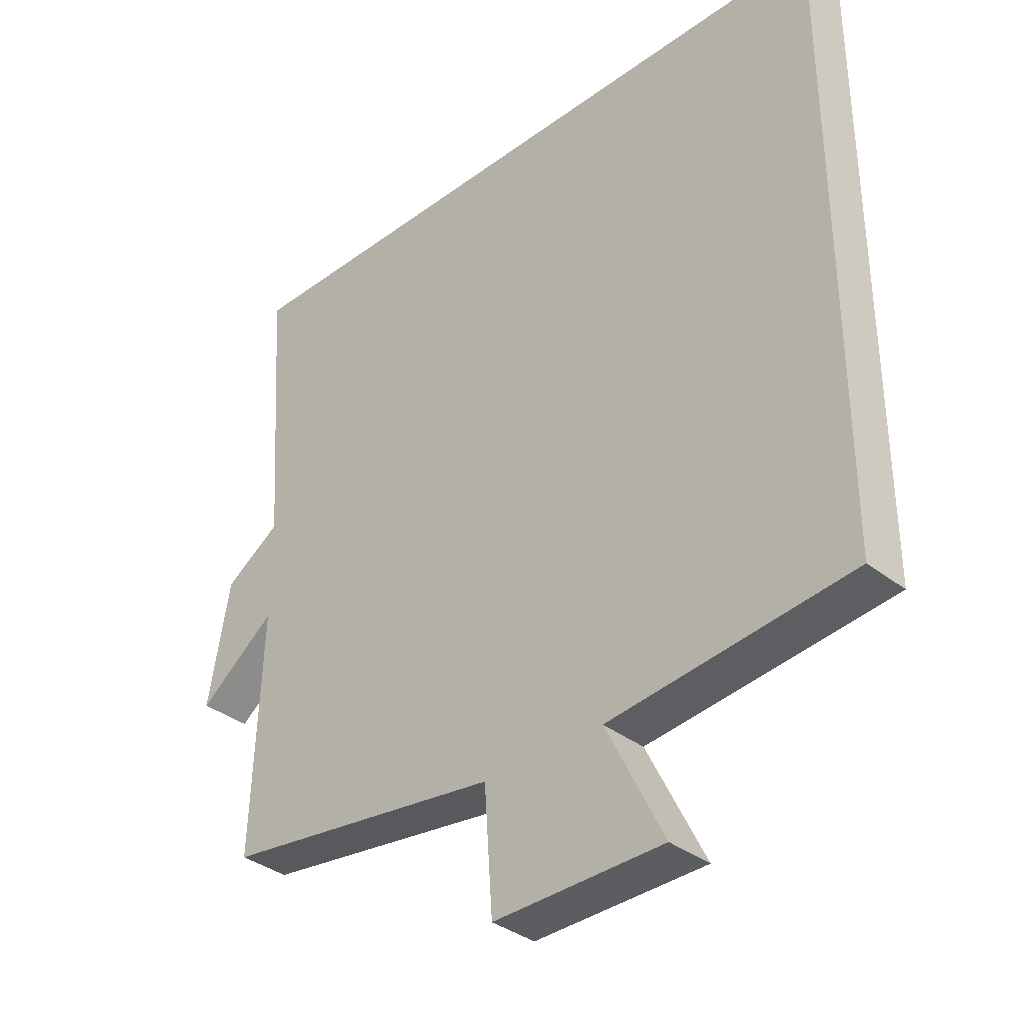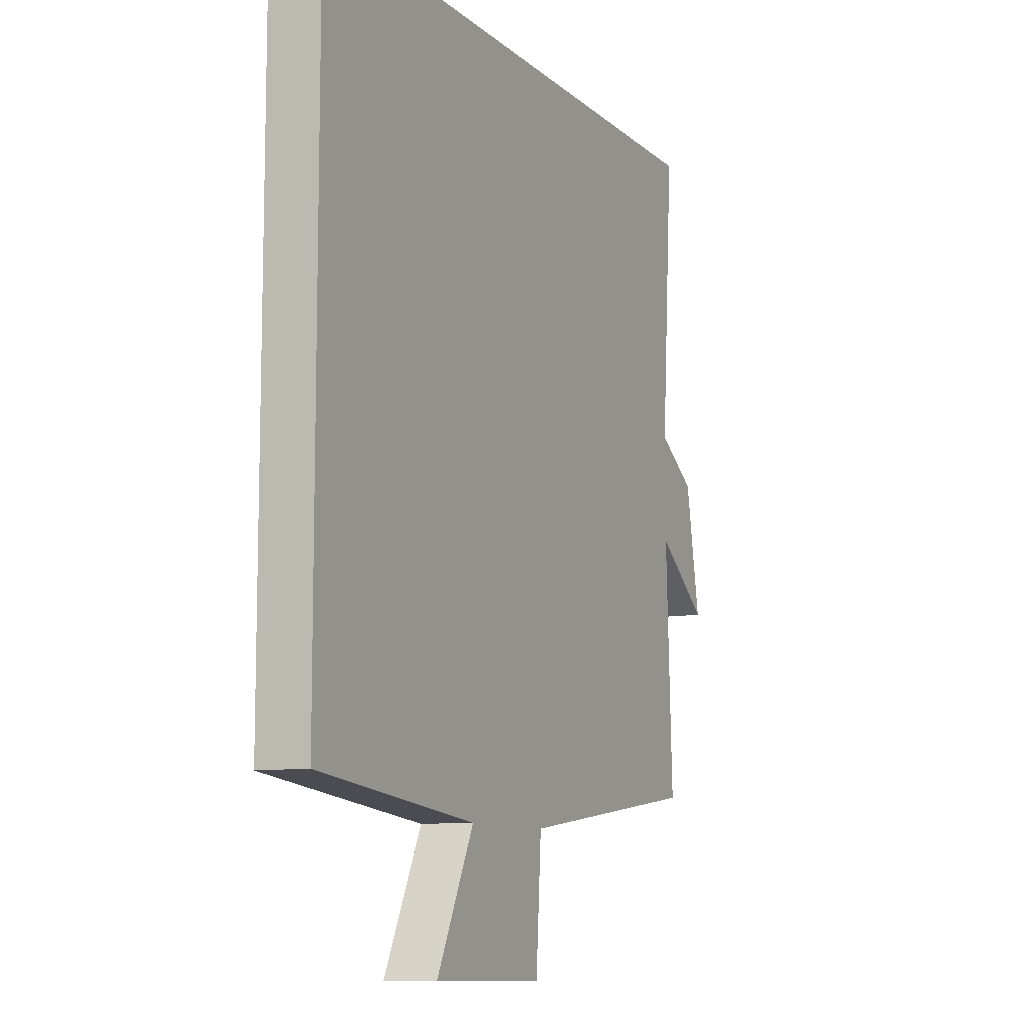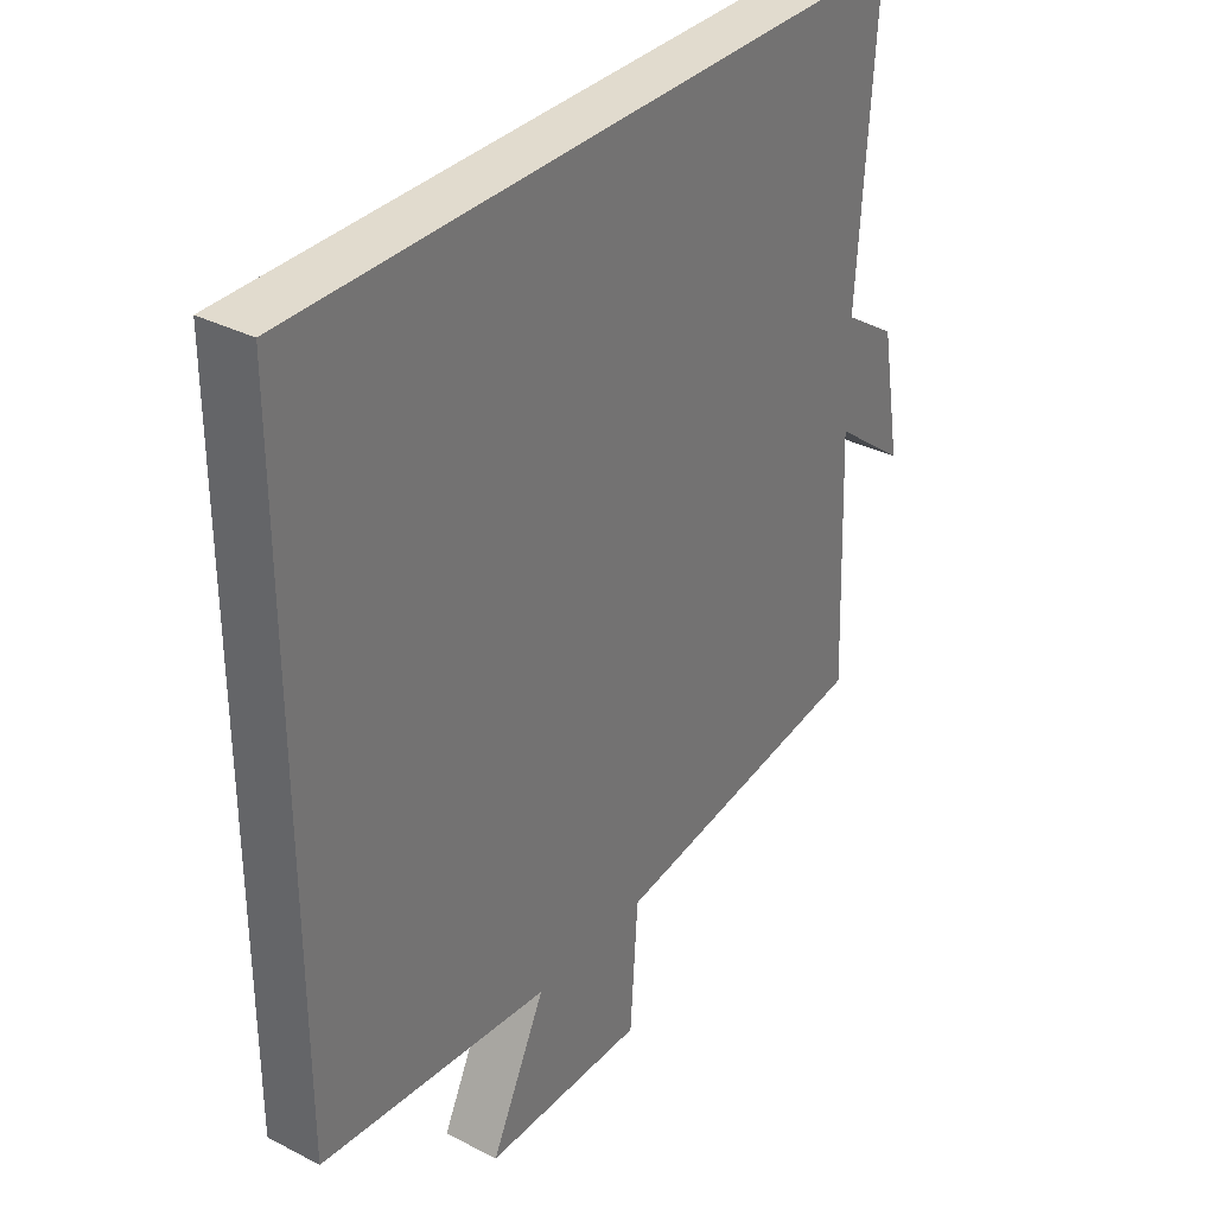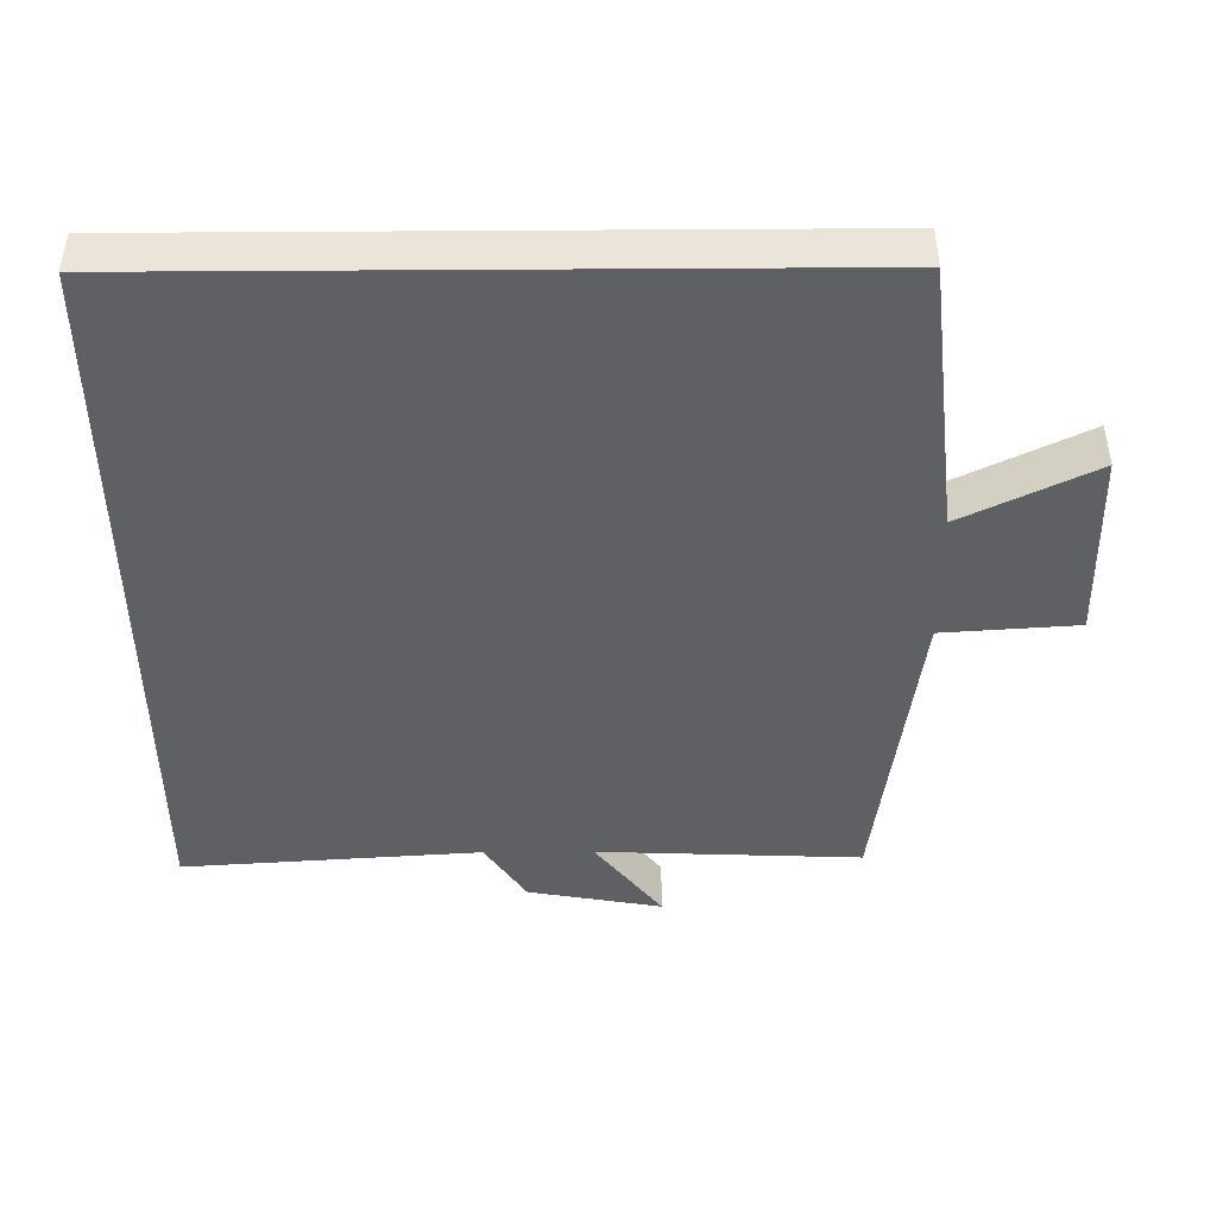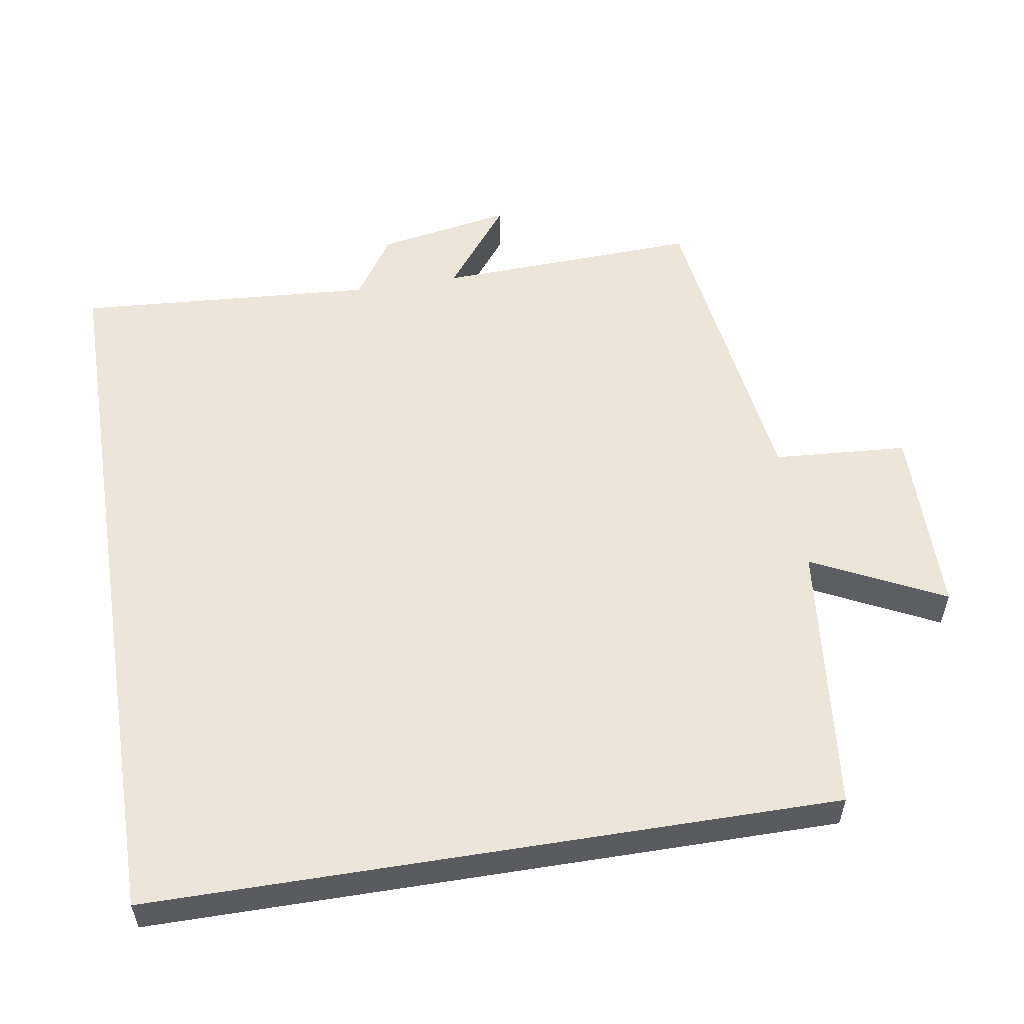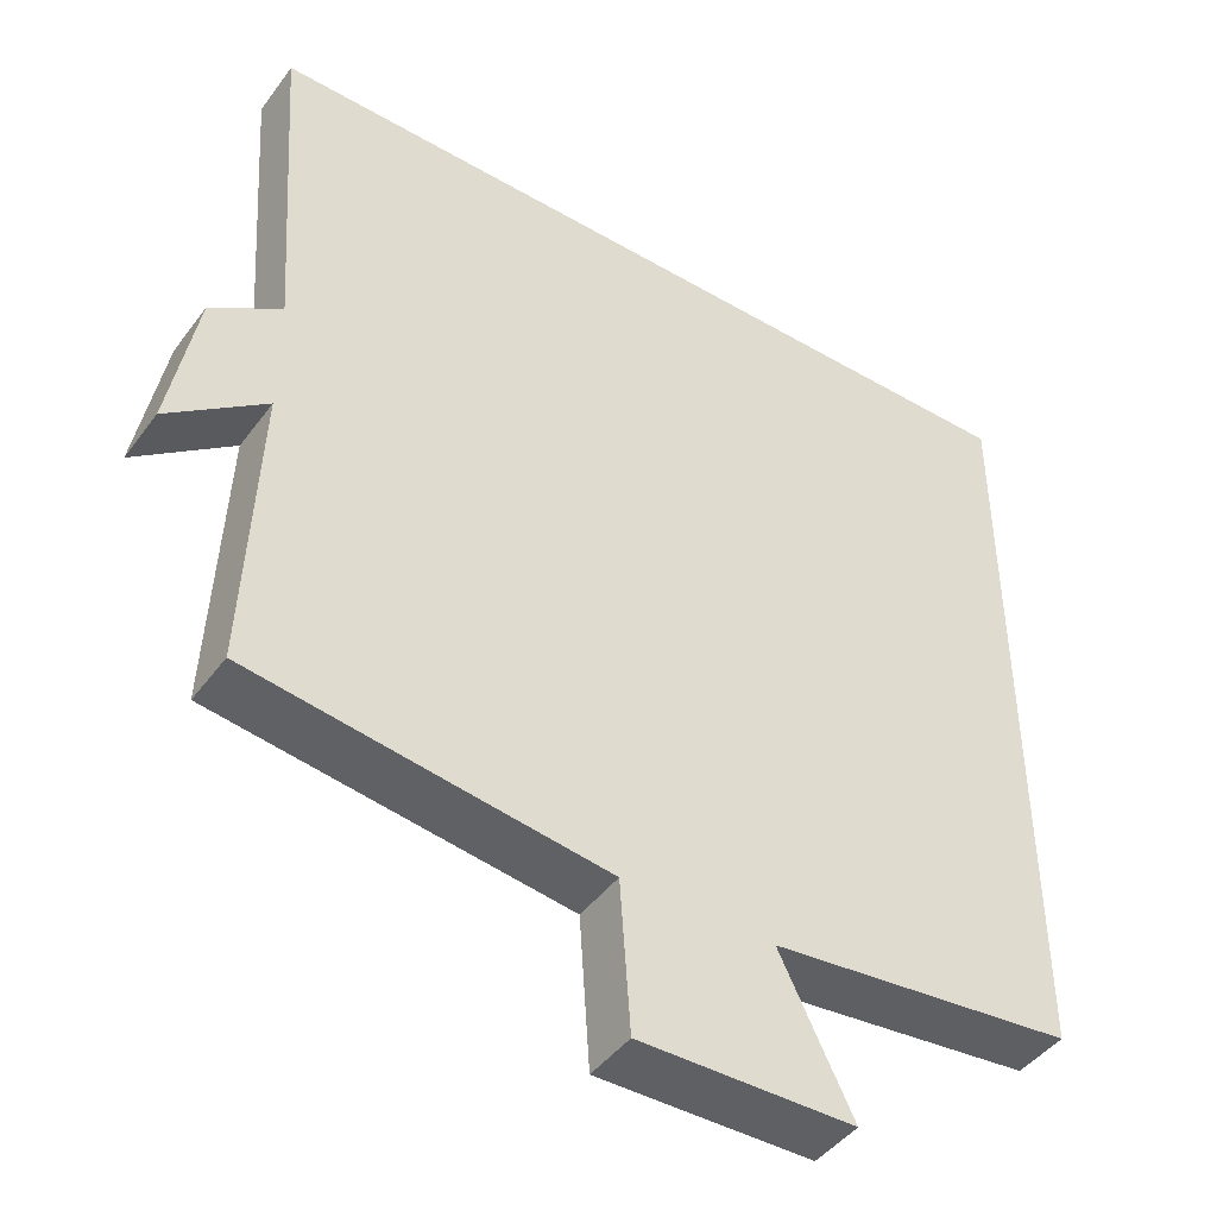
<metadata>
{"format":"obj","ext":"obj","renderer":"f3d","projection":"perspective","resolution":1024,"background":"white","views":[{"elev":-35.5,"azim":44.2,"up":"+Z"},{"elev":-9.7,"azim":115.8,"up":"+Z"},{"elev":33.9,"azim":125.1,"up":"+Z"},{"elev":-44.6,"azim":90.4,"up":"+Y"},{"elev":55.2,"azim":80.8,"up":"+Y"},{"elev":-44.8,"azim":-34.1,"up":"+Z"}]}
</metadata>
<code>
v 0.5 0.07 -0.458
v 0.118 0.07 -0.5
v 0.209 0.07 -0.684
v -0.059 0.07 -0.688
v -0.072 0.07 -0.5
v -0.515 0.07 -0.44
v -0.5 0.07 -0.071
v -0.622 0.07 -0.165
v -0.588 0.07 0.023
v -0.5 0.07 0.081
v -0.529 0.07 0.5
v 0.5 0.07 0.5
v 0.5 0 -0.458
v 0.118 0 -0.5
v 0.209 0 -0.684
v -0.059 0 -0.688
v -0.072 0 -0.5
v -0.515 0 -0.44
v -0.5 0 -0.071
v -0.622 0 -0.165
v -0.588 0 0.023
v -0.5 0 0.081
v -0.529 0 0.5
v 0.5 0 0.5
f 10 11 12 1
f 7 8 9 10
f 7 10 1 2
f 5 6 7 2
f 2 3 4 5
f 13 24 23 22
f 22 21 20 19
f 14 13 22 19
f 14 19 18 17
f 17 16 15 14
f 1 13 14 2
f 2 14 15 3
f 3 15 16 4
f 4 16 17 5
f 5 17 18 6
f 6 18 19 7
f 7 19 20 8
f 8 20 21 9
f 9 21 22 10
f 10 22 23 11
f 11 23 24 12
f 12 24 13 1

</code>
